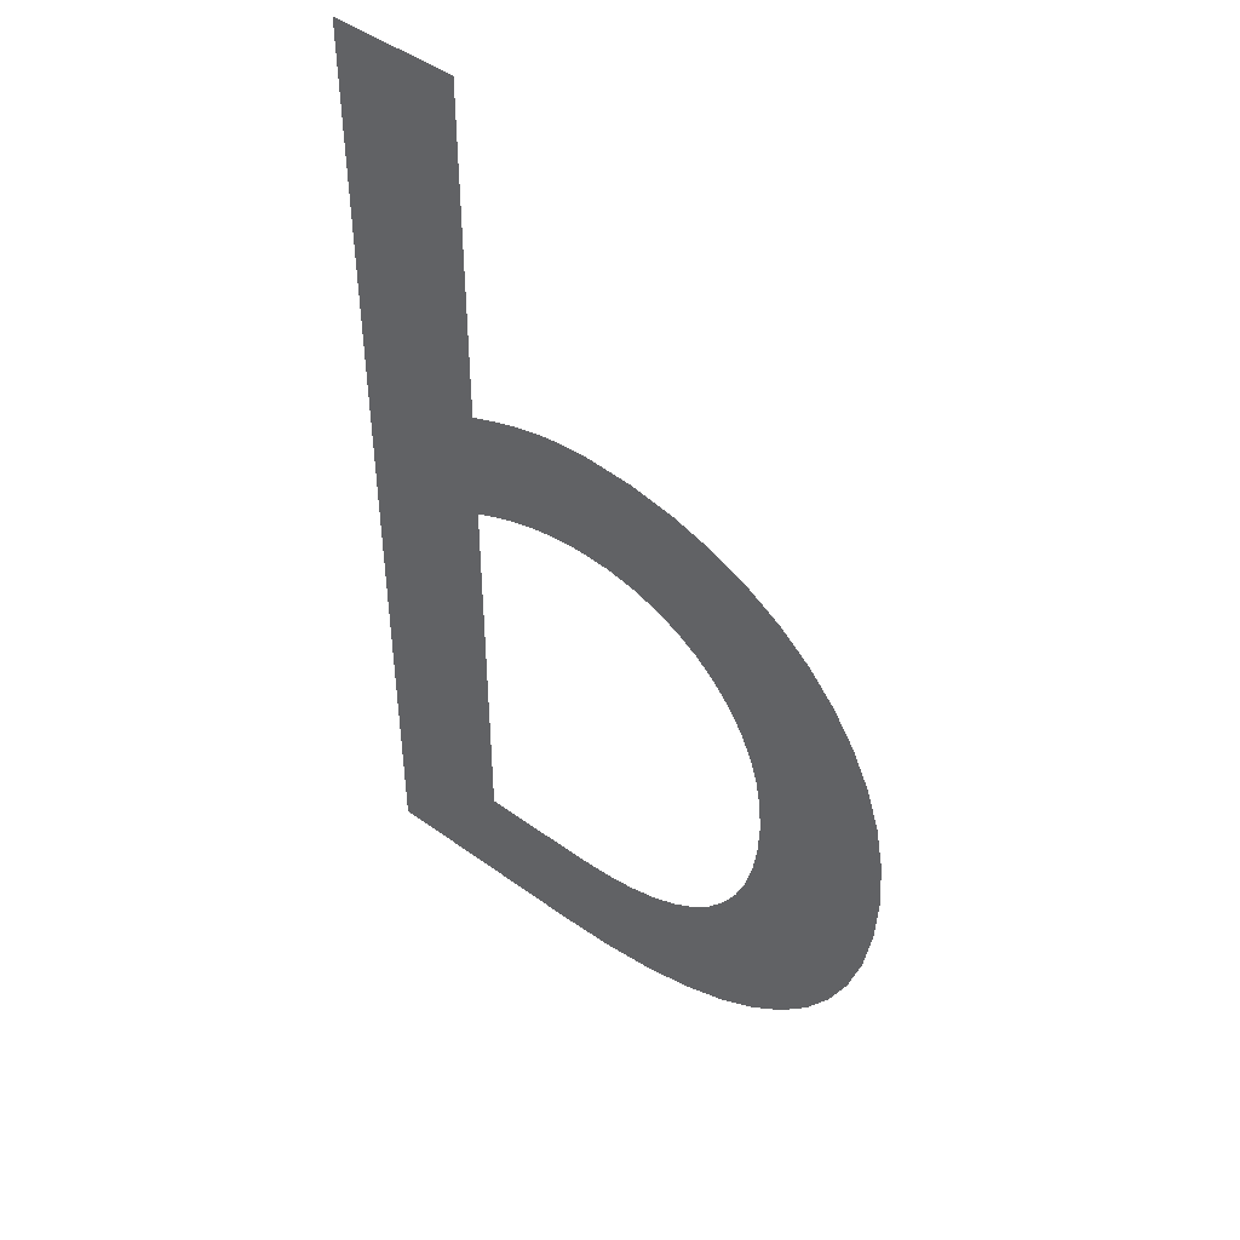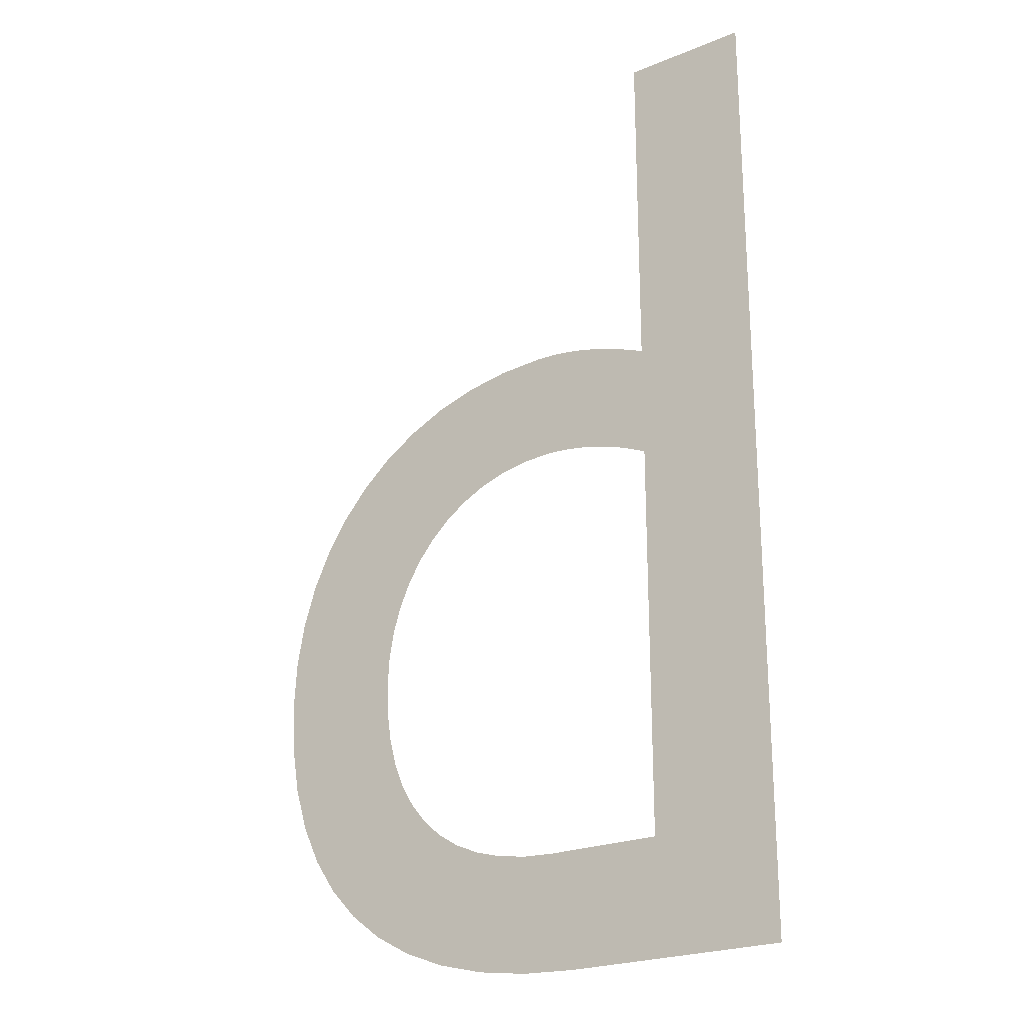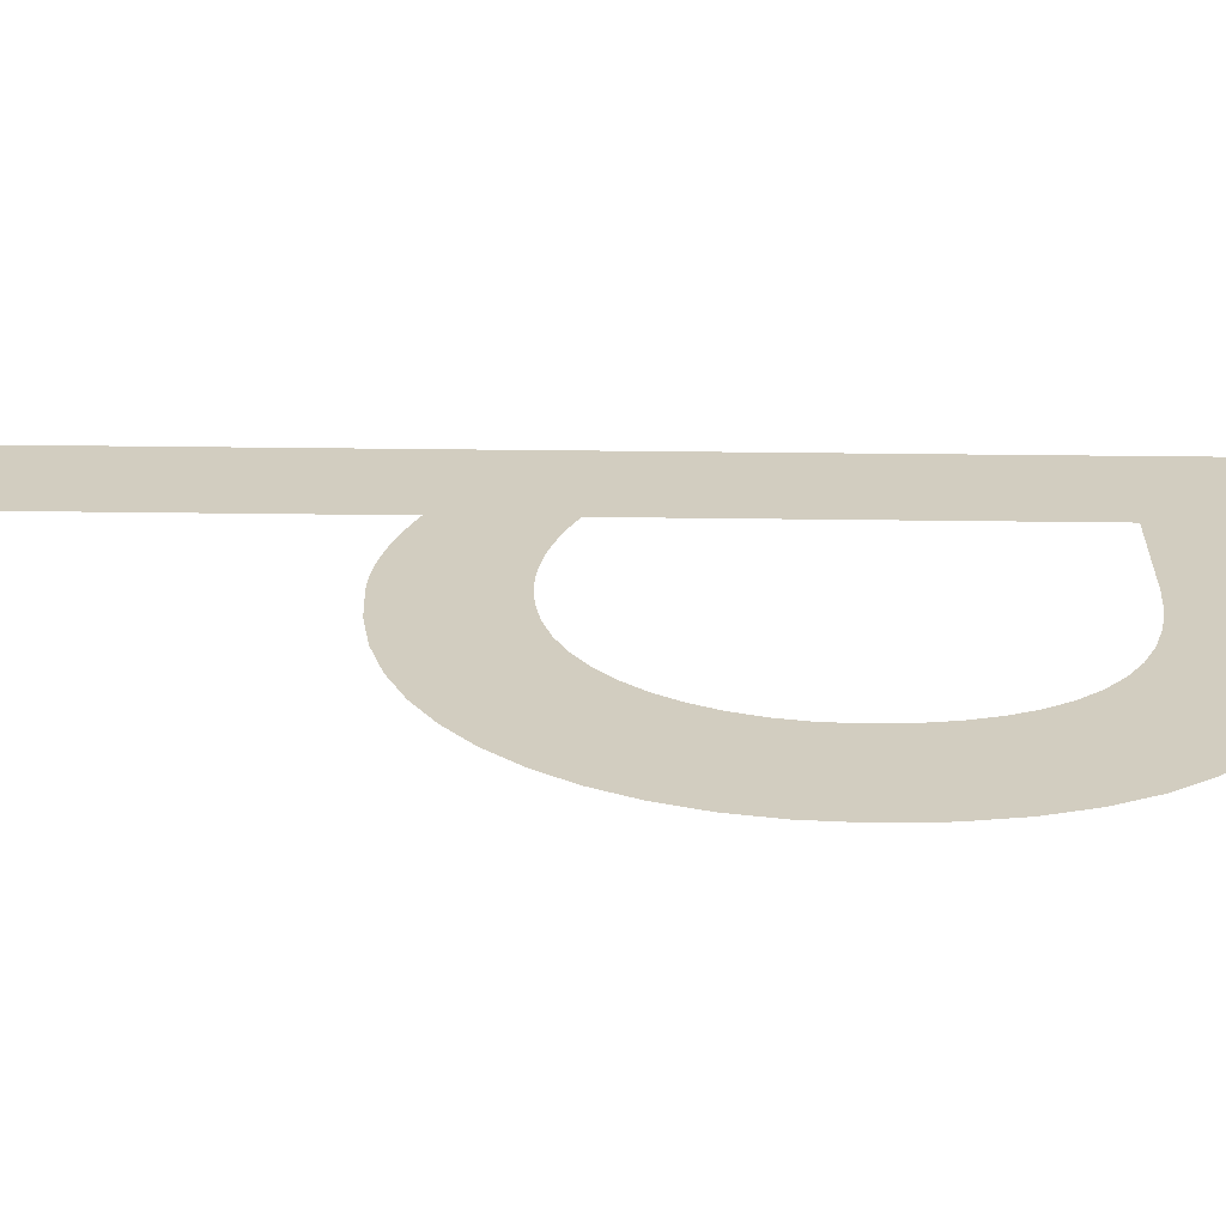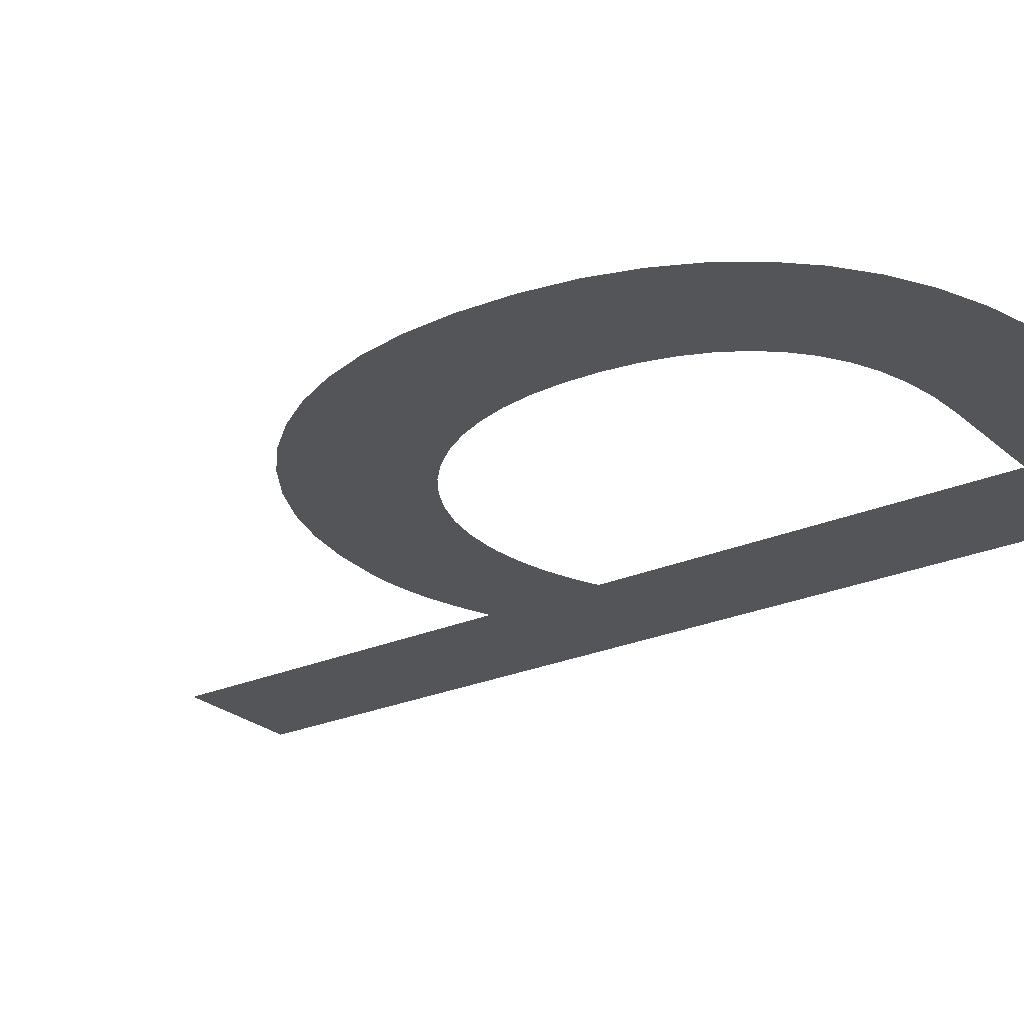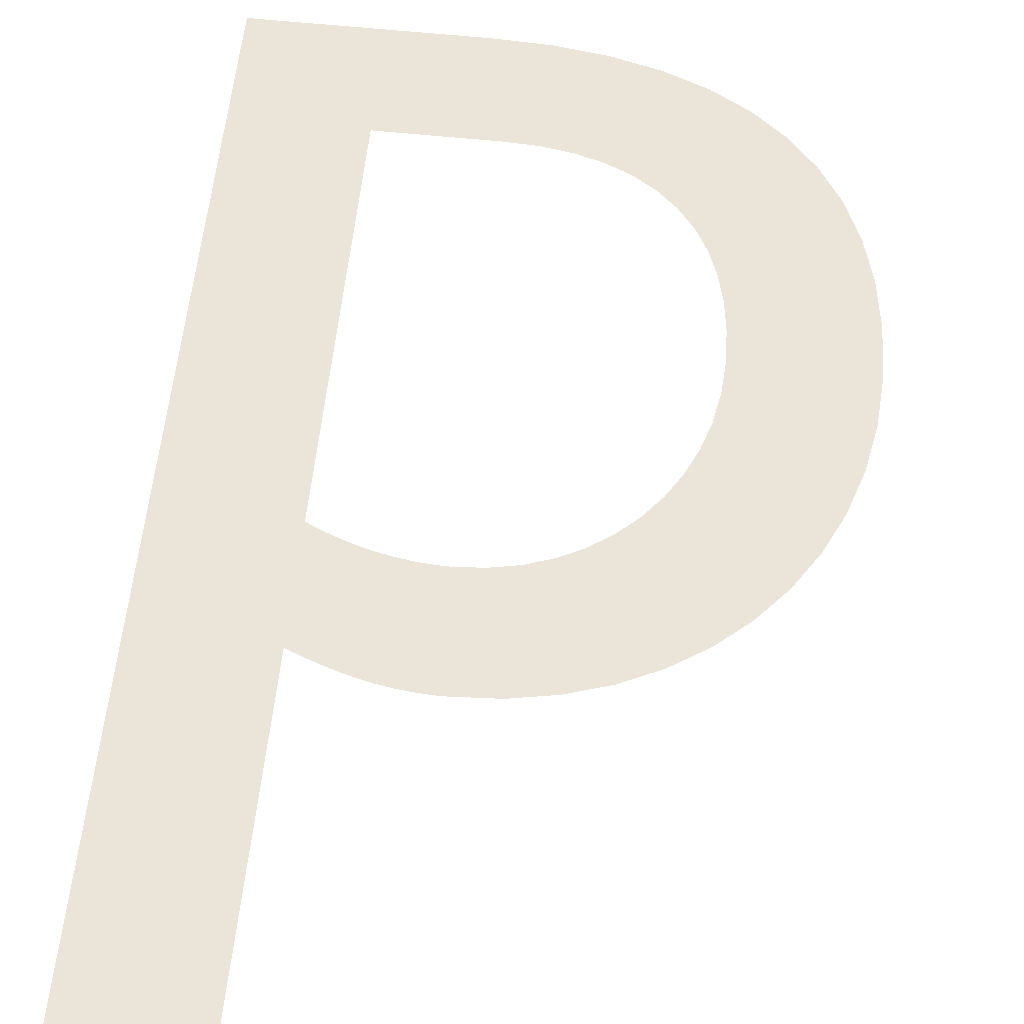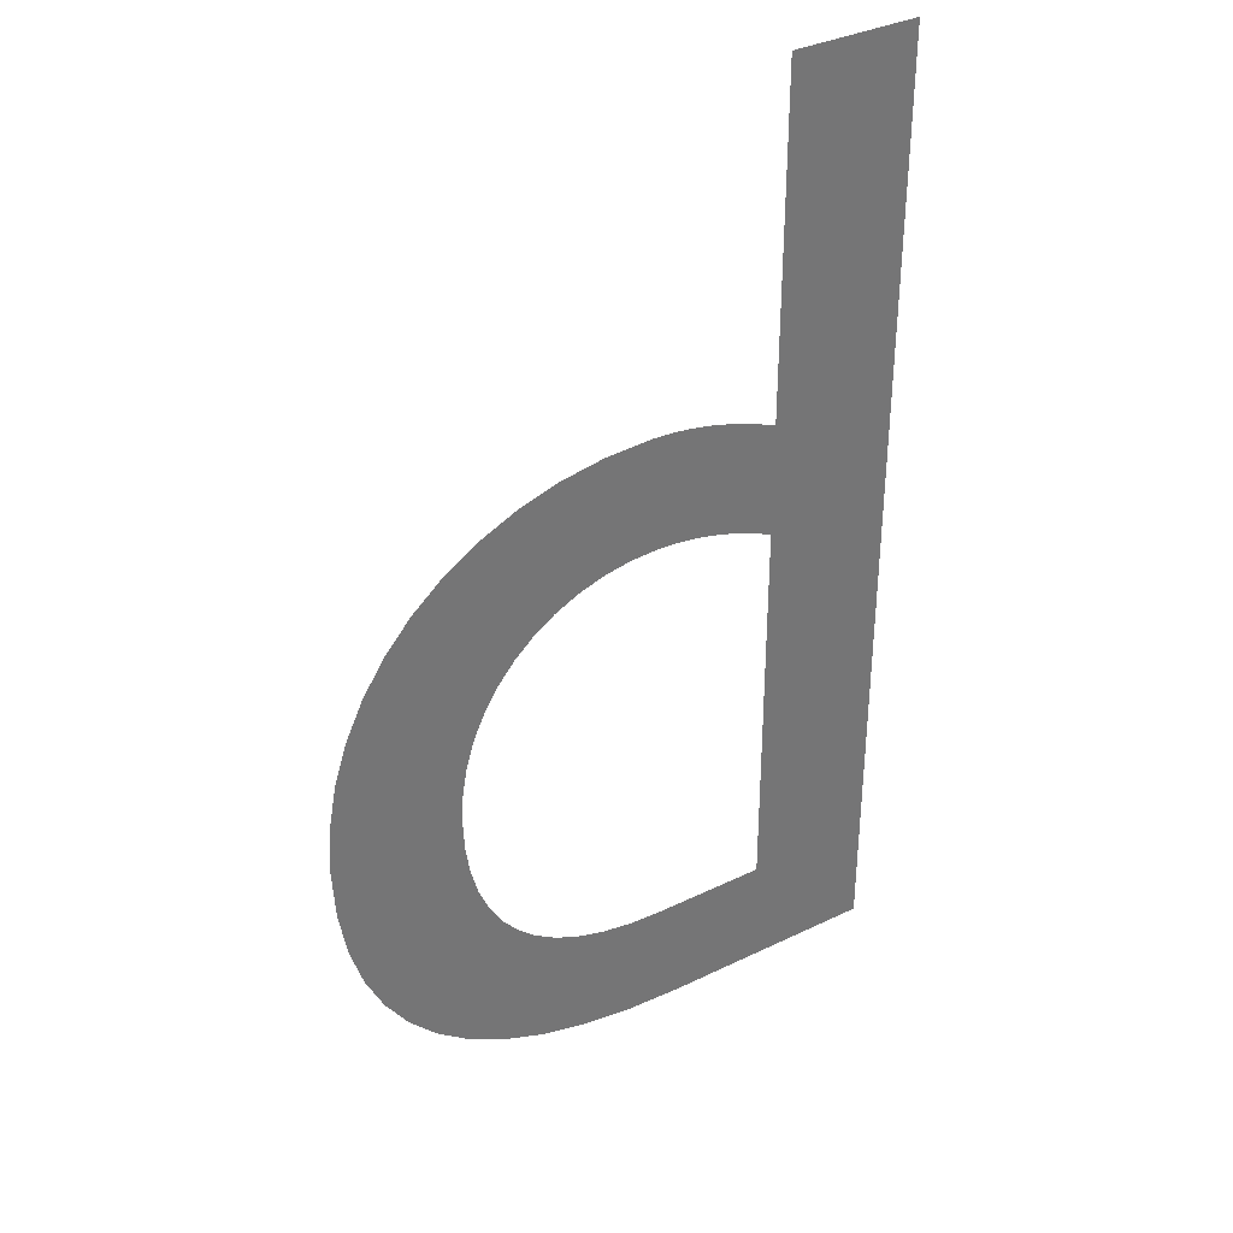
<metadata>
{"format":"obj","ext":"obj","renderer":"f3d","projection":"perspective","resolution":1024,"background":"white","views":[{"elev":46.2,"azim":39.7,"up":"+Z"},{"elev":-23.2,"azim":-145.0,"up":"+Z"},{"elev":24.7,"azim":91.5,"up":"+Y"},{"elev":-24.7,"azim":125.6,"up":"+Y"},{"elev":59.6,"azim":6.1,"up":"+Y"},{"elev":35.8,"azim":147.5,"up":"+Z"}]}
</metadata>
<code>
o Text.114_Font_Curve.122
v 0.146 0 -0.011
v 0.1544 0 -0.007666
v 0.1625 0 -0.004657
v 0.1703 0 -0.001969
v 0.178 0 0.000407
v 0.1855 0 0.002478
v 0.1929 0 0.00425
v 0.2001 0 0.00573
v 0.2073 0 0.006926
v 0.2145 0 0.007844
v 0.2216 0 0.008491
v 0.2288 0 0.008874
v 0.236 0 0.009
v 0.2684 0 0.007053
v 0.2991 0 0.001338
v 0.3277 0 -0.007953
v 0.3542 0 -0.02063
v 0.3783 0 -0.0365
v 0.3999 0 -0.05538
v 0.4186 0 -0.07706
v 0.4344 0 -0.1014
v 0.4471 0 -0.1281
v 0.4563 0 -0.1571
v 0.4621 0 -0.1881
v 0.464 0 -0.221
v 0.4622 0 -0.2566
v 0.4566 0 -0.2893
v 0.4475 0 -0.3191
v 0.4349 0 -0.3459
v 0.4187 0 -0.3697
v 0.399 0 -0.3905
v 0.3759 0 -0.4082
v 0.3495 0 -0.4228
v 0.3197 0 -0.4342
v 0.2867 0 -0.4424
v 0.2504 0 -0.4473
v 0.211 0 -0.449
v 0.057 0 -0.449
v 0.057 0 0.23
v 0.146 0 0.23
v 0.146 0 -0.369
v 0.227 0 -0.369
v 0.2502 0 -0.3679
v 0.2715 0 -0.3646
v 0.2907 0 -0.3591
v 0.308 0 -0.3516
v 0.3232 0 -0.342
v 0.3364 0 -0.3304
v 0.3476 0 -0.3169
v 0.3567 0 -0.3014
v 0.3638 0 -0.2842
v 0.3689 0 -0.2652
v 0.372 0 -0.2444
v 0.373 0 -0.222
v 0.3718 0 -0.2008
v 0.3682 0 -0.1806
v 0.3623 0 -0.1617
v 0.3544 0 -0.1442
v 0.3444 0 -0.1282
v 0.3326 0 -0.1139
v 0.3191 0 -0.1014
v 0.304 0 -0.09082
v 0.2874 0 -0.08236
v 0.2694 0 -0.07614
v 0.2502 0 -0.07231
v 0.23 0 -0.071
v 0.223 0 -0.07114
v 0.2159 0 -0.07158
v 0.2089 0 -0.0723
v 0.2018 0 -0.0733
v 0.1947 0 -0.07457
v 0.1876 0 -0.07612
v 0.1806 0 -0.07795
v 0.1736 0 -0.08004
v 0.1666 0 -0.08239
v 0.1597 0 -0.085
v 0.1528 0 -0.08788
v 0.146 0 -0.091
f 39 41 38
f 41 37 38
f 41 36 37
f 41 35 36
f 41 34 35
f 41 33 34
f 41 32 33
f 41 31 32
f 41 30 31
f 41 42 30
f 42 43 30
f 43 29 30
f 39 78 41
f 44 29 43
f 45 29 44
f 46 29 45
f 47 29 46
f 47 28 29
f 48 28 47
f 49 28 48
f 49 27 28
f 50 27 49
f 51 27 50
f 51 26 27
f 52 26 51
f 53 26 52
f 53 25 26
f 54 25 53
f 55 25 54
f 55 24 25
f 56 24 55
f 56 23 24
f 57 23 56
f 58 23 57
f 58 22 23
f 59 22 58
f 60 22 59
f 60 21 22
f 61 21 60
f 61 20 21
f 62 20 61
f 39 77 78
f 63 20 62
f 39 76 77
f 39 75 76
f 39 1 75
f 1 74 75
f 64 20 63
f 1 73 74
f 1 72 73
f 64 19 20
f 65 19 64
f 1 71 72
f 1 70 71
f 1 69 70
f 66 19 65
f 1 68 69
f 1 67 68
f 1 66 67
f 1 19 66
f 1 18 19
f 1 17 18
f 1 16 17
f 39 40 1
f 2 16 1
f 2 15 16
f 3 15 2
f 4 15 3
f 5 15 4
f 6 15 5
f 6 14 15
f 7 14 6
f 8 14 7
f 9 14 8
f 10 14 9
f 10 13 14
f 11 13 10
f 12 13 11

</code>
